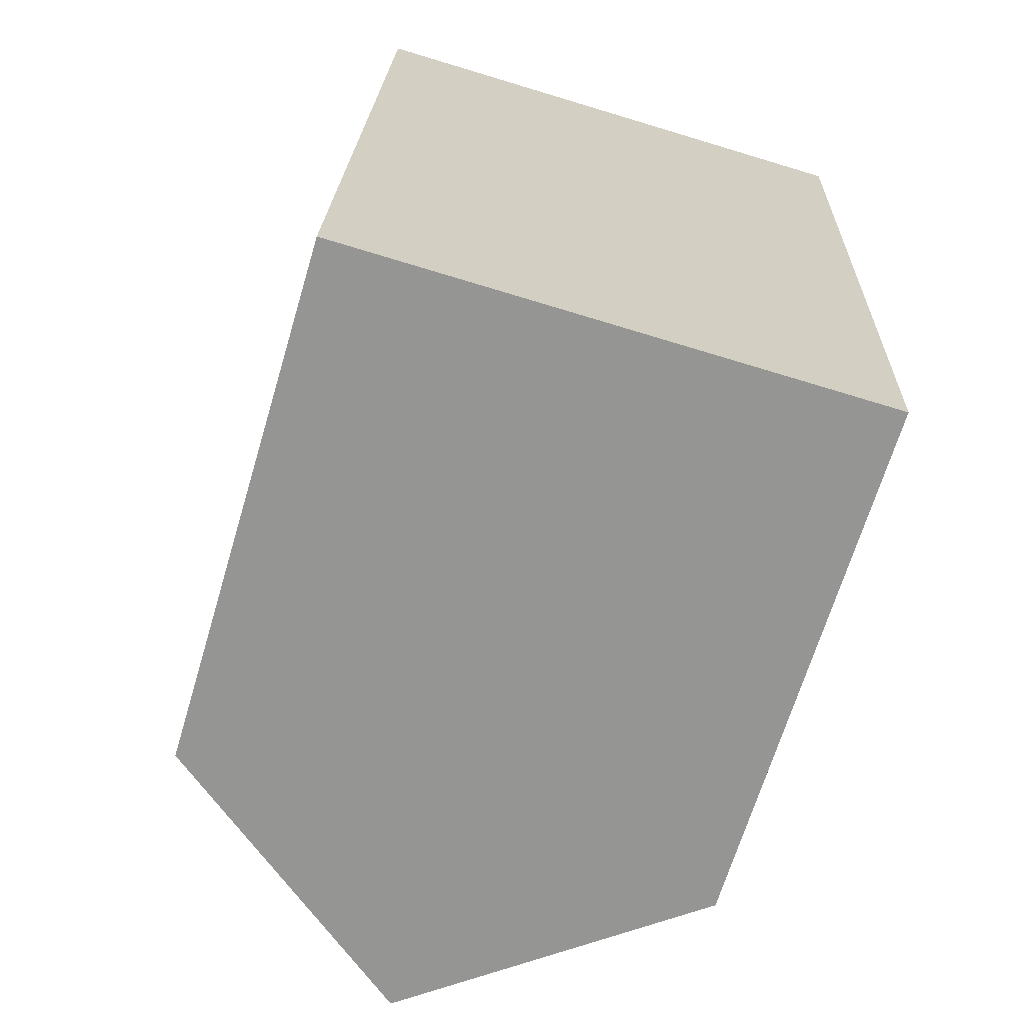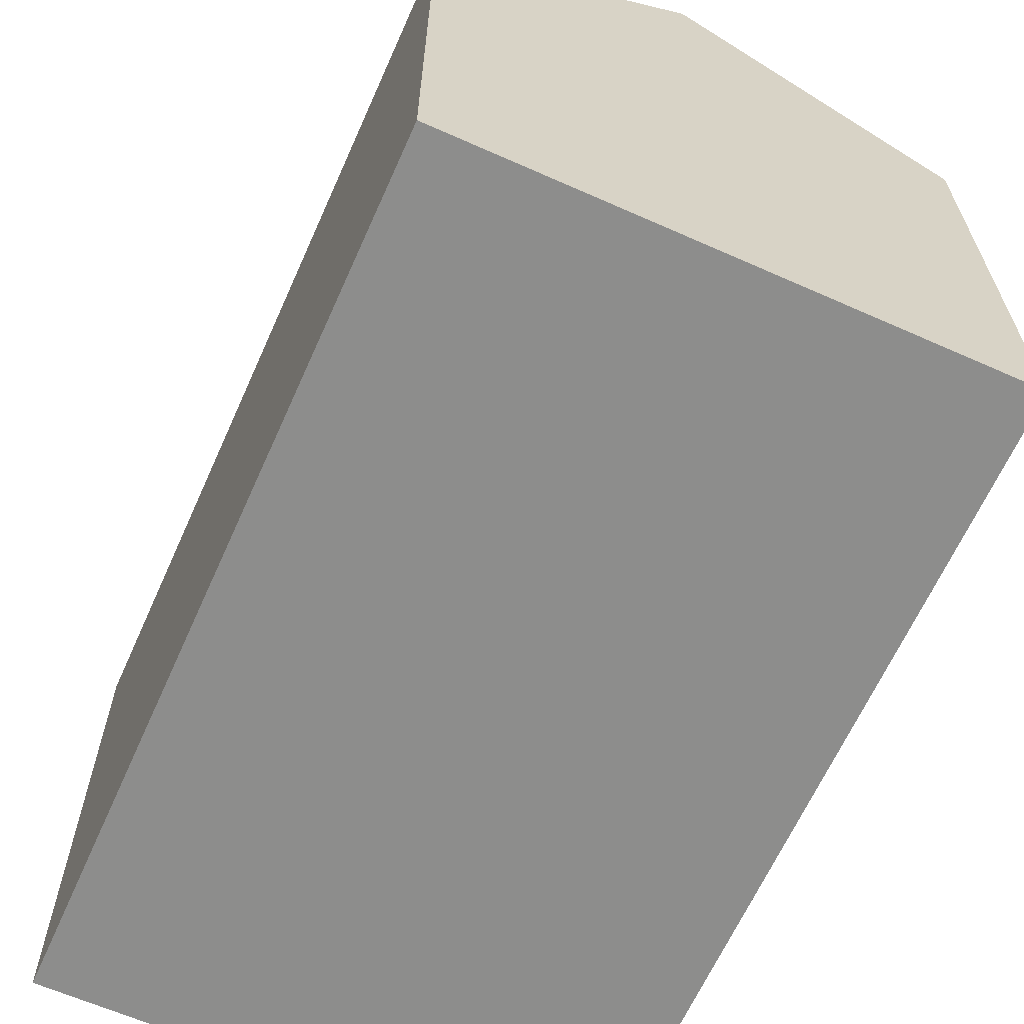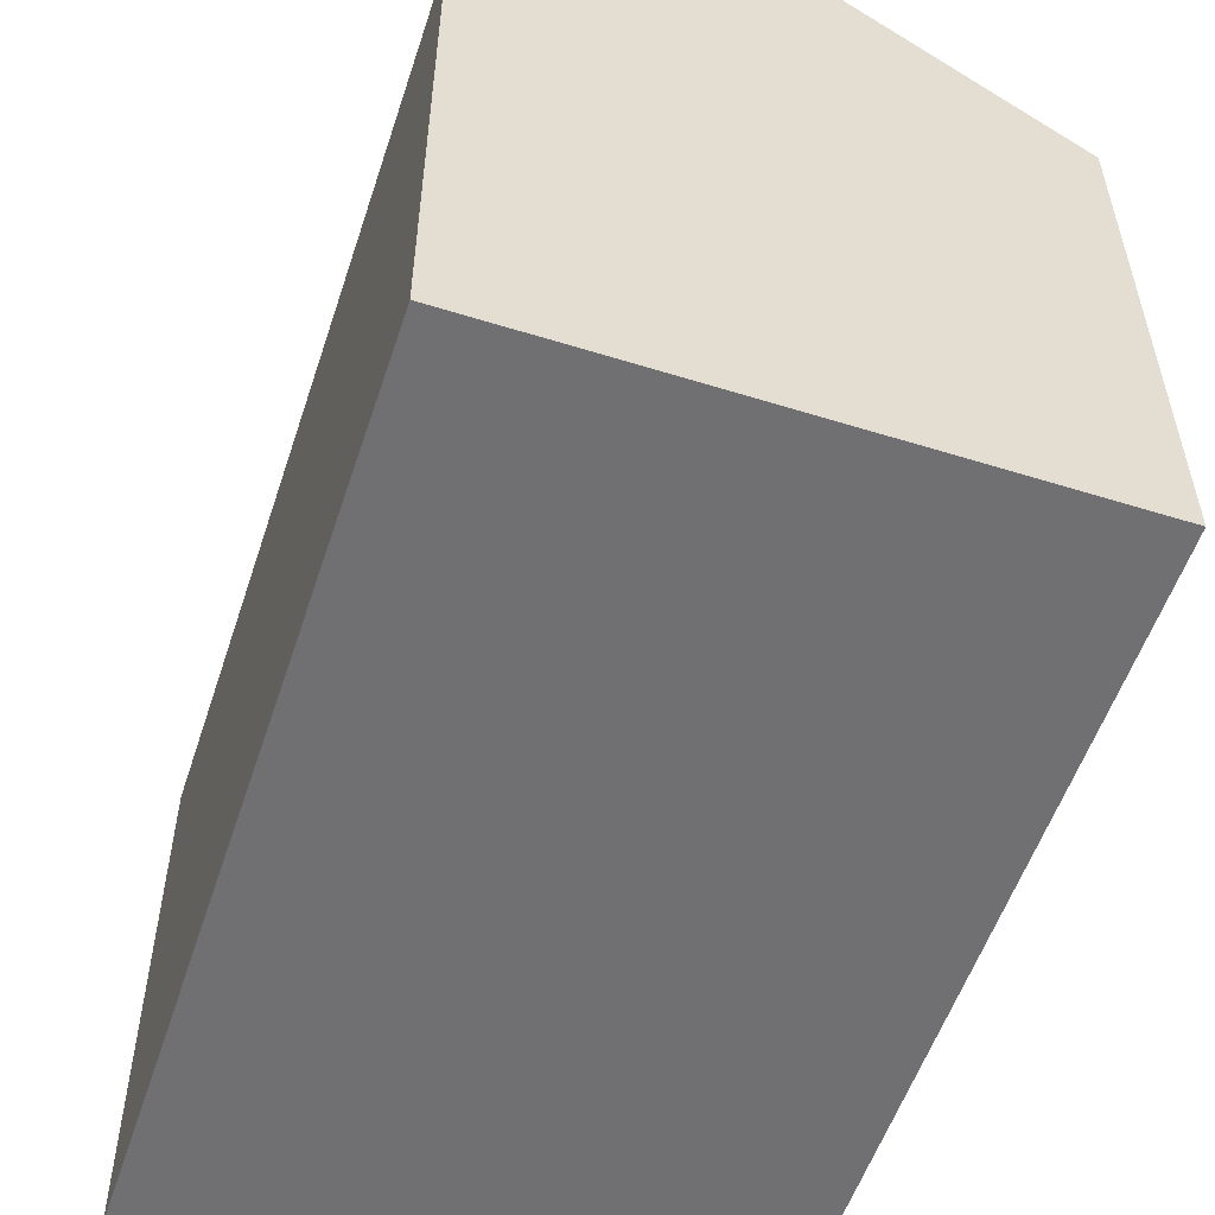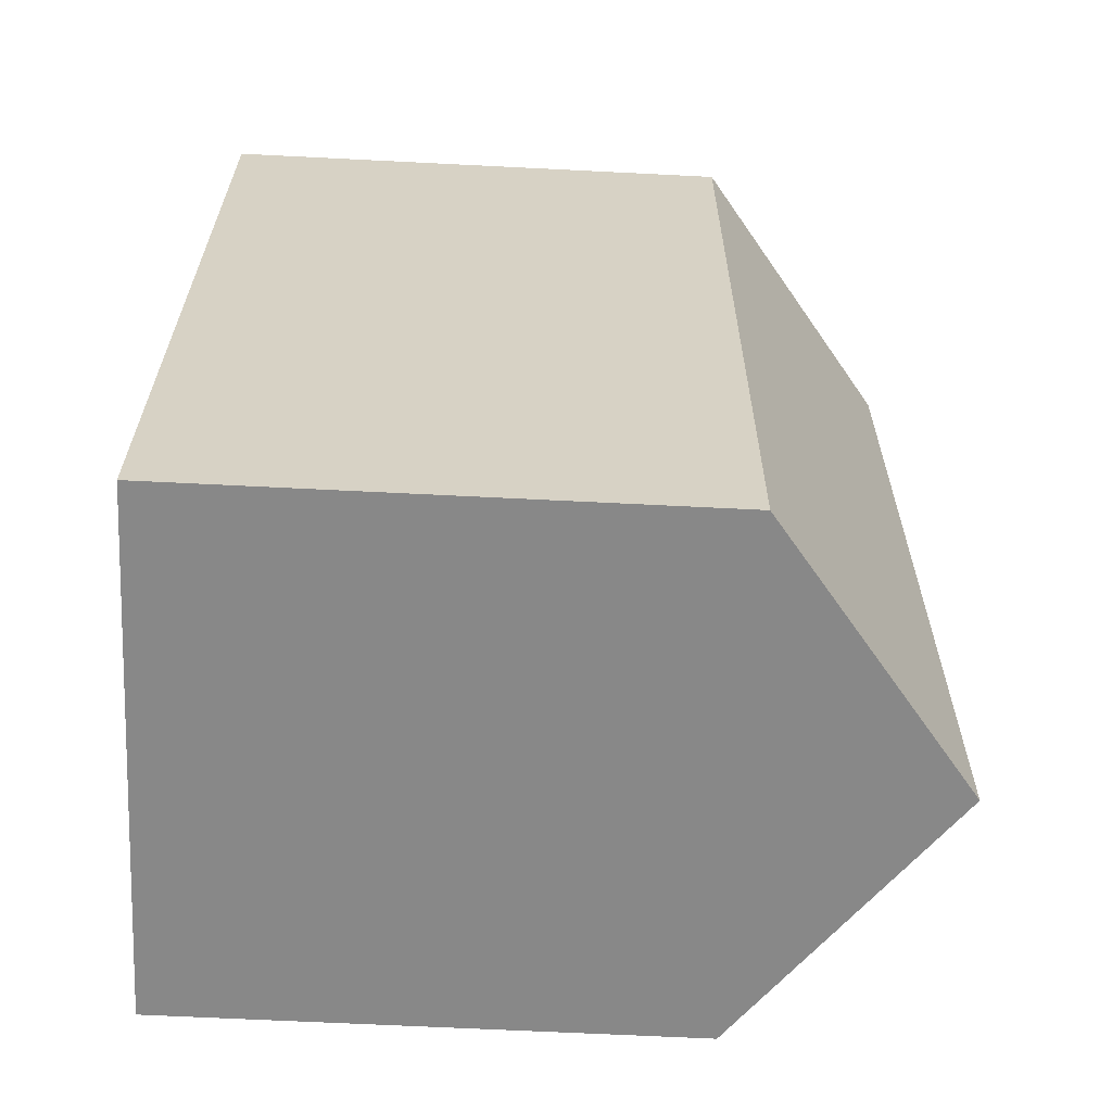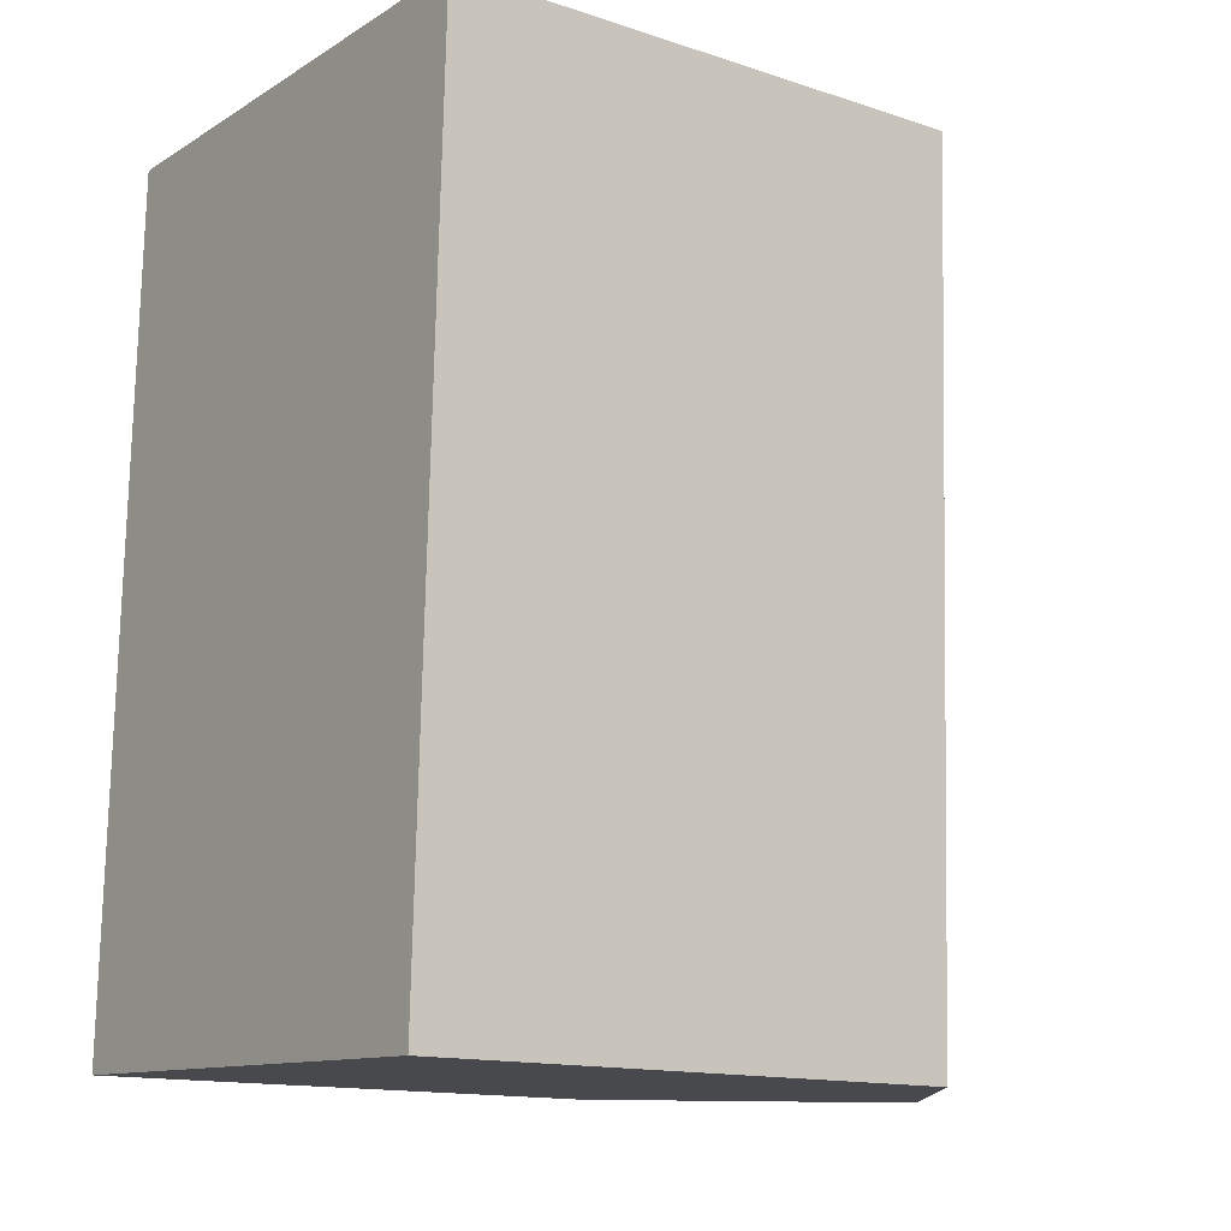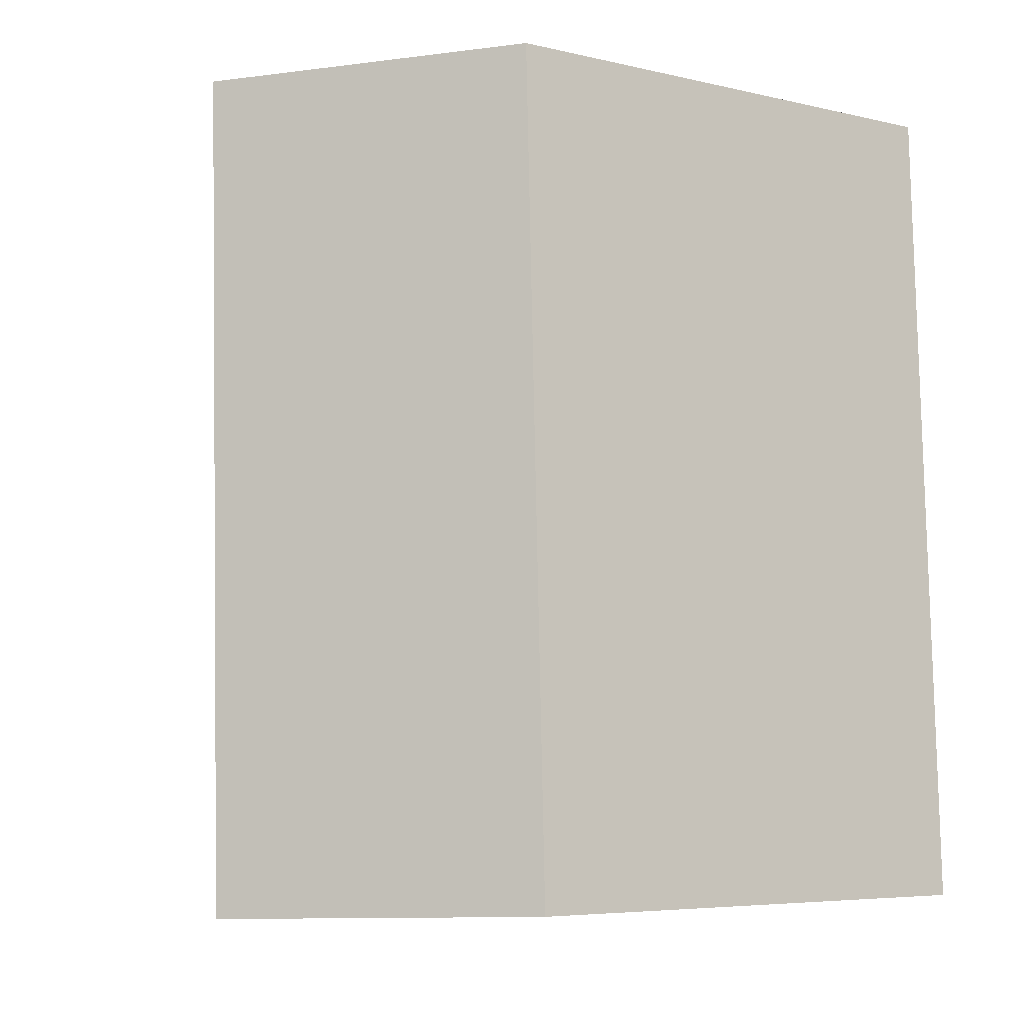
<metadata>
{"format":"obj","ext":"obj","renderer":"f3d","projection":"perspective","resolution":1024,"background":"white","views":[{"elev":-67.0,"azim":-16.6,"up":"+Z"},{"elev":-64.5,"azim":158.0,"up":"+Y"},{"elev":-55.0,"azim":163.9,"up":"+Y"},{"elev":-65.0,"azim":87.1,"up":"+Z"},{"elev":-14.2,"azim":54.3,"up":"+Z"},{"elev":-5.9,"azim":-125.1,"up":"+Z"}]}
</metadata>
<code>
v  5.227 14.31 -0.193
v  11.07 10.3 16.27
v  10.46 10.3 -0.387
v  5.835 14.31 16.44
v  0 10.3 6.307e-16
v  0.597 10.29 16.61
v  0 0 0
v  0.597 -1.017e-15 16.61
v  11.07 -9.966e-16 16.27
v  5.835 -1.007e-15 16.44
v  10.46 2.37e-17 -0.387
v  5.227 1.182e-17 -0.193
g defaultobject
f 1 2 3
f 2 1 4
f 5 4 1
f 4 5 6
f 7 6 5
f 6 7 8
f 6 2 4
f 2 6 8
f 2 8 9
f 9 8 10
f 9 3 2
f 3 9 11
f 3 5 1
f 5 3 7
f 7 3 12
f 12 3 11
f 10 11 9
f 11 10 8
f 11 8 12
f 12 8 7

</code>
